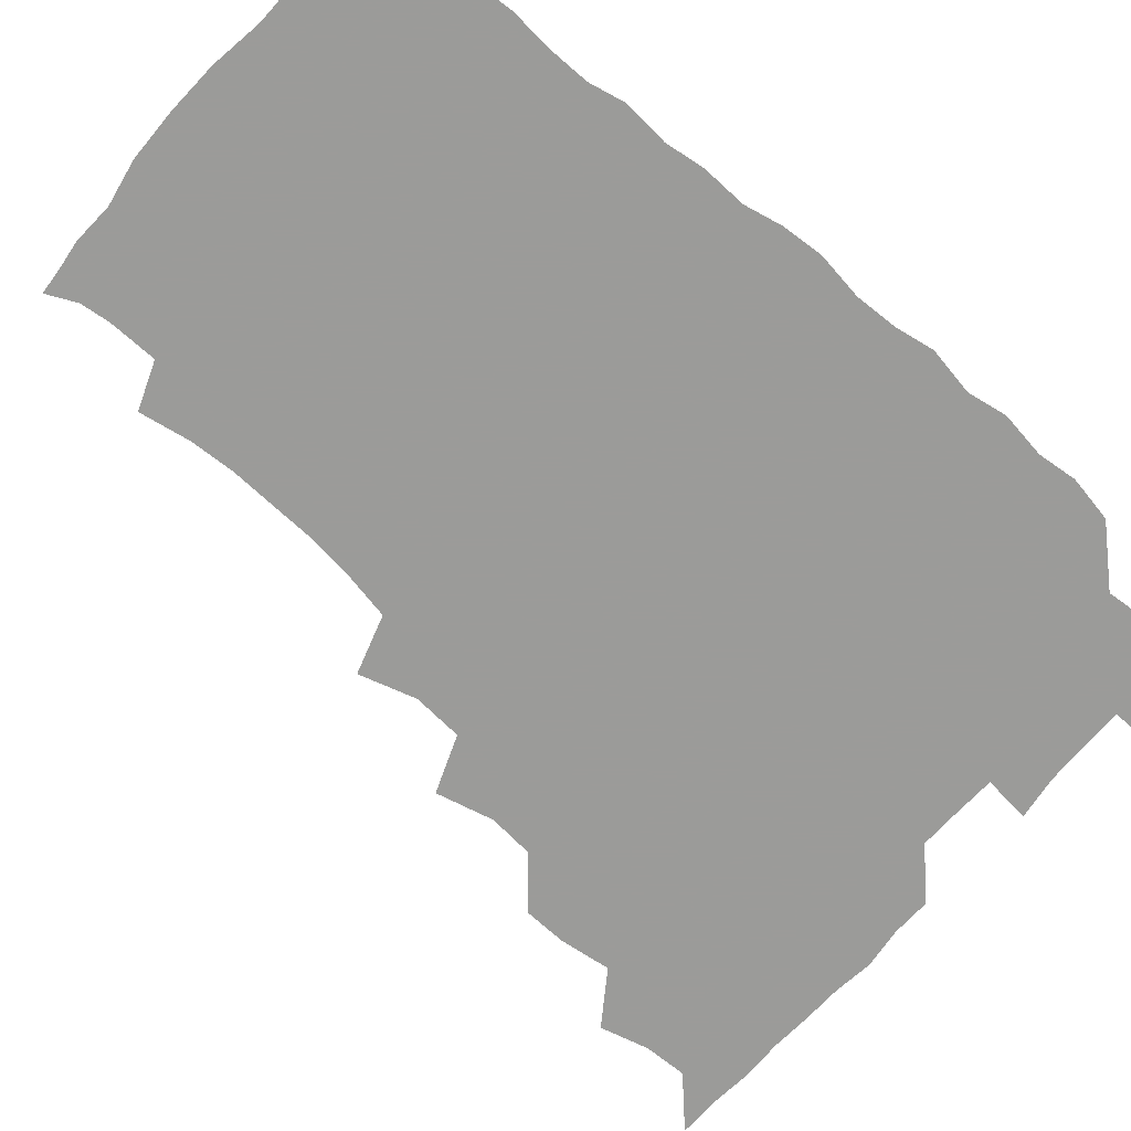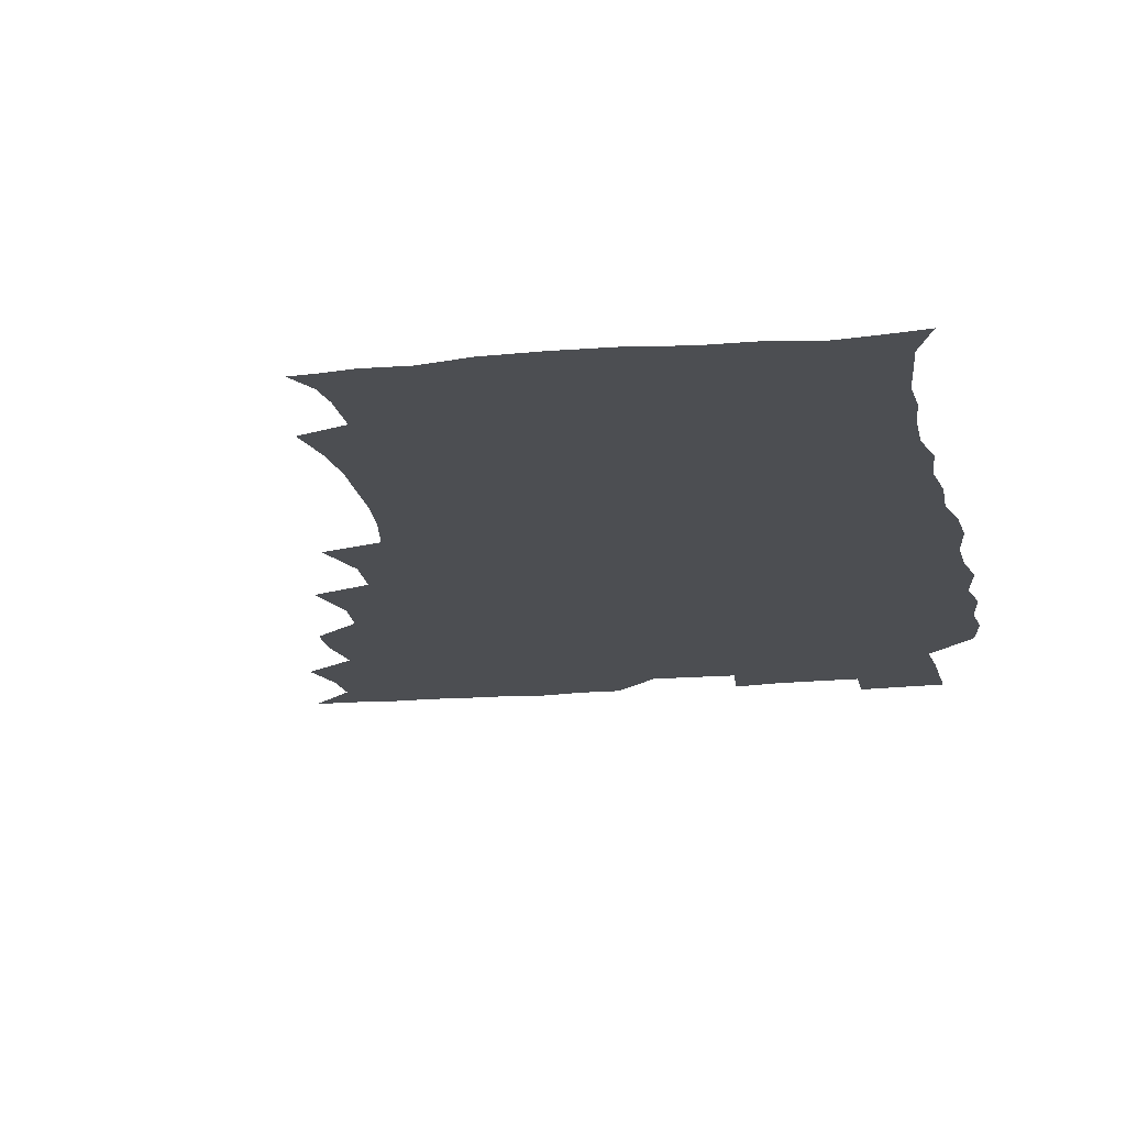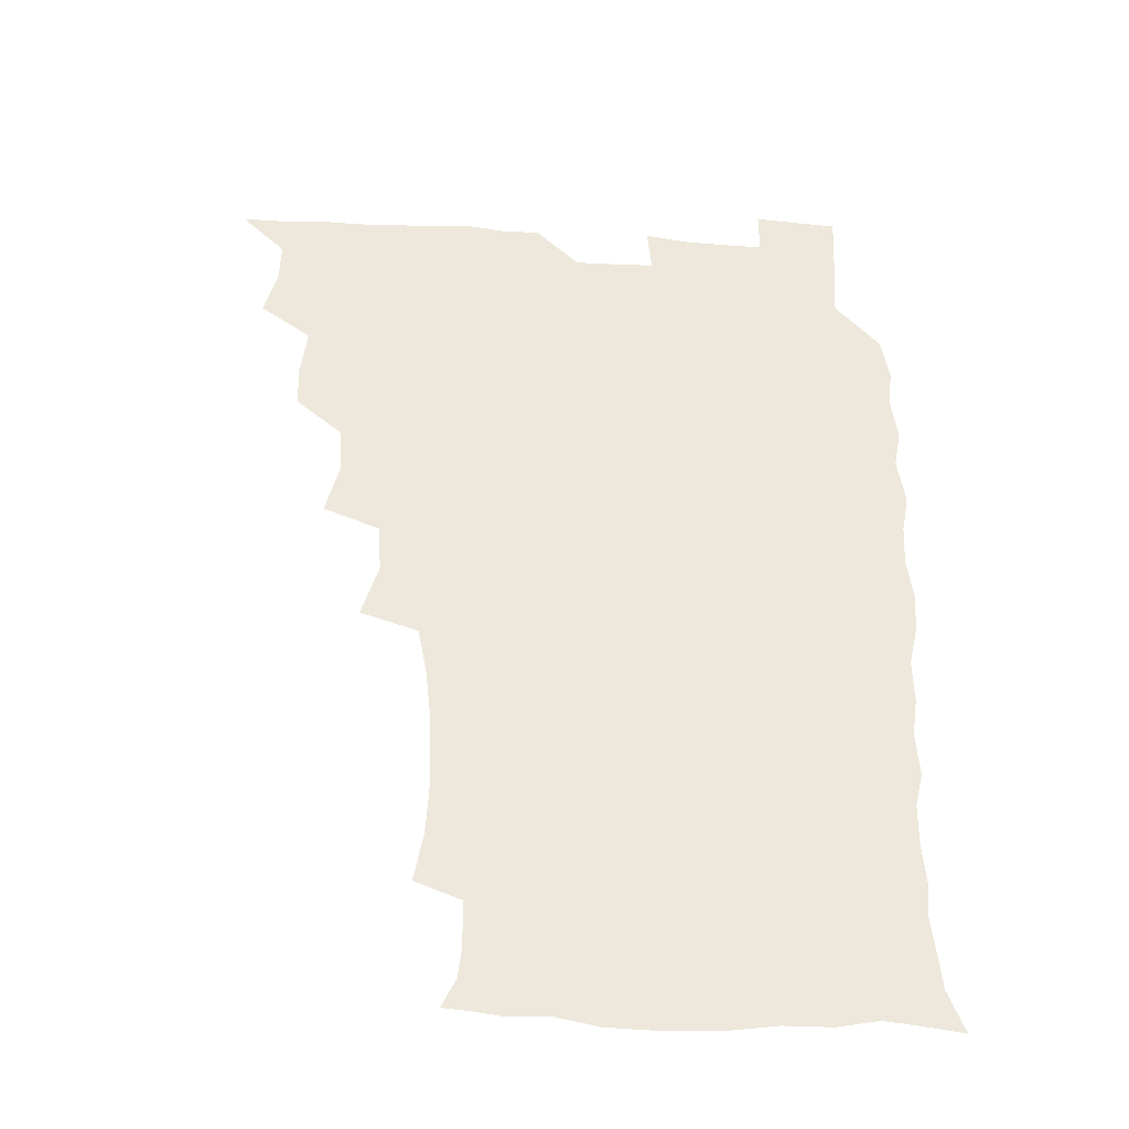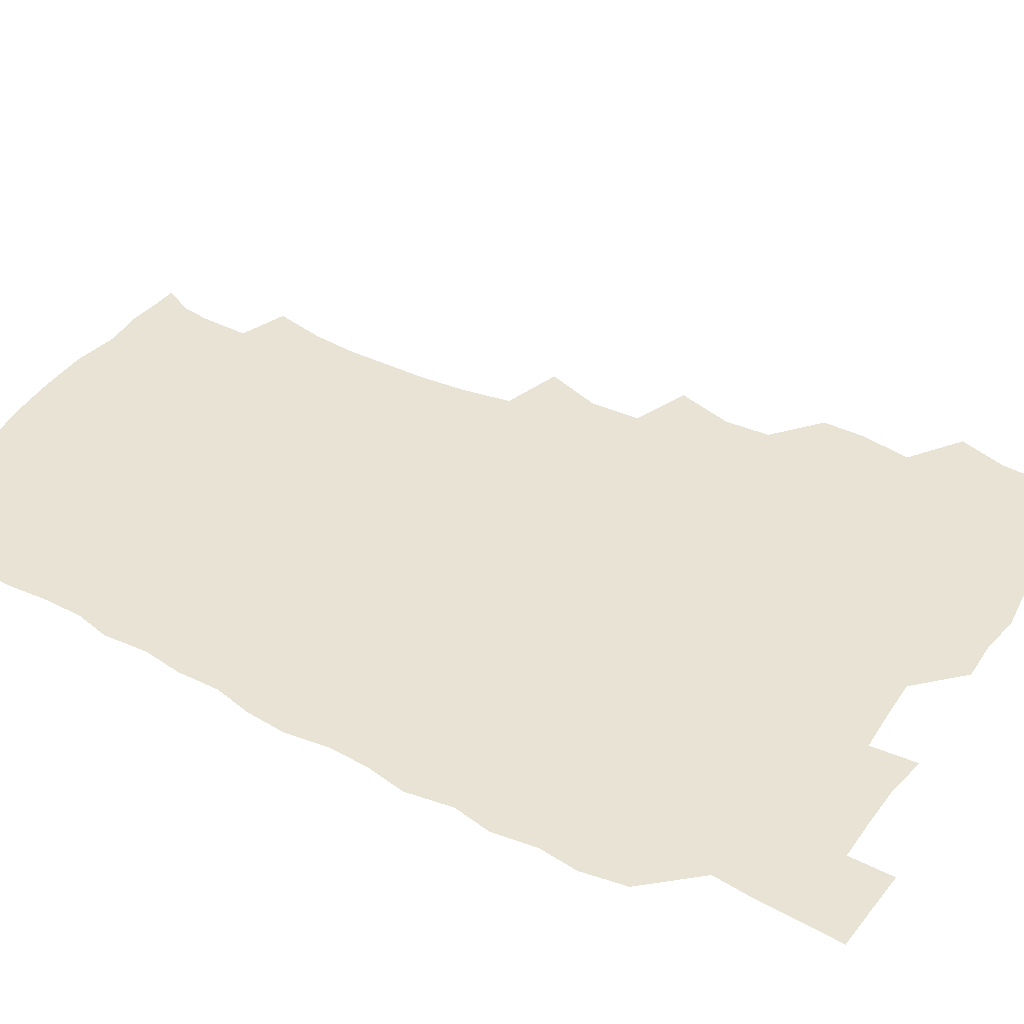
<metadata>
{"format":"obj","ext":"obj","renderer":"f3d","projection":"perspective","resolution":1024,"background":"white","views":[{"elev":-69.6,"azim":48.6,"up":"+Z"},{"elev":-16.7,"azim":10.8,"up":"+Z"},{"elev":-38.0,"azim":-4.3,"up":"+Y"},{"elev":42.3,"azim":121.4,"up":"+Z"}]}
</metadata>
<code>
v 465.8 525.6 0
v 477 476.6 0
v 481.7 494.2 0
v 482.2 509.6 0
v 481.3 525.5 0
v 493.7 428.9 0
v 493.2 444.6 0
v 495.7 463.2 0
v 497.6 480 0
v 498.3 495.1 0
v 497.8 509.8 0
v 496.1 526.7 0
v 506.8 377.2 0
v 512 397.9 0
v 510.7 414.5 0
v 512.9 434 0
v 511.1 448.7 0
v 510.2 463.2 0
v 513.8 481 0
v 513.6 495.3 0
v 512.6 510 0
v 511.5 526.1 0
v 522.4 330.4 0
v 528.6 350.9 0
v 527.5 368.9 0
v 527.6 386.9 0
v 528.7 404.5 0
v 527.1 418.9 0
v 528.1 435.7 0
v 528.3 451.1 0
v 528.4 466.4 0
v 528.2 481 0
v 528 495.5 0
v 527.3 510.4 0
v 526.2 526.9 0
v 545.3 221.9 0
v 548.7 240.6 0
v 549.7 257.2 0
v 549.2 271.9 0
v 548.7 288.2 0
v 547 305.4 0
v 543.6 323.5 0
v 543.2 341 0
v 543.2 357.2 0
v 543.8 375 0
v 542.6 389.7 0
v 542.8 405.6 0
v 542.9 421.2 0
v 543.7 437.1 0
v 543.6 451.9 0
v 544.6 467 0
v 543.6 481.1 0
v 542.6 495.7 0
v 542 510.3 0
v 540.8 527.1 0
v 555.8 176.1 0
v 560.9 186.6 0
v 562.3 197.4 0
v 562.1 215.2 0
v 564.1 235.8 0
v 562.9 249.9 0
v 563.5 266.3 0
v 562 279.9 0
v 562.6 298.9 0
v 559.9 312.6 0
v 559.2 329.6 0
v 557.7 344.3 0
v 558.8 361.6 0
v 558.3 377 0
v 558.6 393 0
v 558.1 407.6 0
v 559.5 424 0
v 558.4 437.7 0
v 559.5 453.4 0
v 558.8 467.1 0
v 558.2 481.2 0
v 557.7 495.5 0
v 556.3 511.5 0
v 555 528.7 0
v 565 175.3 0
v 572.1 189.9 0
v 575.2 206.7 0
v 577.3 225.8 0
v 577.6 241.9 0
v 577.6 257.5 0
v 576.4 271 0
v 576.3 287.2 0
v 575.9 303.5 0
v 574.8 317.7 0
v 574.8 334.5 0
v 574.2 349.5 0
v 572.7 362.3 0
v 572.7 378.2 0
v 573.3 394.3 0
v 574.2 410.7 0
v 573.5 424.2 0
v 573.2 438.3 0
v 573.6 453.3 0
v 572.9 467.1 0
v 573 481.2 0
v 572.3 495.4 0
v 570.8 511.8 0
v 570.3 526.7 0
v 575.8 173.8 0
v 586.6 195.5 0
v 590.4 214.5 0
v 590.6 228.9 0
v 590.7 244.4 0
v 590.3 259.4 0
v 590.1 274 0
v 589.6 289.1 0
v 589 304.7 0
v 589.6 322 0
v 588.5 335.4 0
v 587.6 349.2 0
v 587.9 365.4 0
v 587.3 379.9 0
v 587.9 393.8 0
v 588 409.7 0
v 587.4 423.6 0
v 587.5 438.3 0
v 588 453.3 0
v 587.6 467.2 0
v 587.3 481.3 0
v 586.6 496.2 0
v 585.4 511.7 0
v 584.4 526.9 0
v 590.6 174.5 0
v 601.3 198.3 0
v 603.7 216.2 0
v 604.4 232 0
v 604.2 245.6 0
v 603.4 259.1 0
v 603.4 275 0
v 603.2 291.3 0
v 603 305.6 0
v 603.1 322.8 0
v 602.4 336.1 0
v 602.5 351.4 0
v 602 365.2 0
v 601 376.3 0
v 601.6 393.7 0
v 602.3 410.5 0
v 602 424.2 0
v 602.5 439.8 0
v 602.1 453.3 0
v 602 467.3 0
v 601.7 481.5 0
v 601.8 495.6 0
v 600.4 511 0
v 607.4 171.2 0
v 615.3 198.3 0
v 617.2 217.2 0
v 617.6 231.8 0
v 617.6 247.2 0
v 617.4 261.2 0
v 617.4 277.4 0
v 616.9 290.3 0
v 616.6 307.4 0
v 616.9 322.3 0
v 616.4 336.7 0
v 616.5 351.5 0
v 616.6 367.2 0
v 616.6 380.8 0
v 616.3 395.3 0
v 616.4 411 0
v 616.3 424.3 0
v 616.5 439.5 0
v 616.7 453.7 0
v 617 467.6 0
v 616.8 481.4 0
v 616.3 496.2 0
v 615.6 511.2 0
v 626.2 170.7 0
v 630.1 196.9 0
v 630.8 215.2 0
v 631 232.4 0
v 631.1 247.4 0
v 631.2 262.1 0
v 630.9 277.3 0
v 631.1 291.7 0
v 630.7 304.8 0
v 630.4 323 0
v 630.5 334.8 0
v 630.3 351.6 0
v 630.5 366.1 0
v 630.5 381.3 0
v 630.5 395.3 0
v 630.4 410.6 0
v 630.6 425.1 0
v 630.7 439.4 0
v 630.8 453.6 0
v 630.9 467.7 0
v 631.1 481.6 0
v 631.3 495.8 0
v 630.7 511.6 0
v 629.1 528.6 0
v 645.2 171.3 0
v 645.2 198.6 0
v 645 216.9 0
v 645 231.2 0
v 644.8 246.2 0
v 644.9 262.1 0
v 644.4 277.2 0
v 644.5 294.2 0
v 644.7 306.3 0
v 644 323 0
v 644.4 336.8 0
v 644.4 351 0
v 644.5 366 0
v 644.5 380.8 0
v 644.5 395.3 0
v 644.5 410 0
v 644.7 425 0
v 644.8 439.3 0
v 645.1 453.2 0
v 645.3 467.4 0
v 645.5 481.7 0
v 645.7 496 0
v 645.7 510.7 0
v 645 526.3 0
v 664.5 174 0
v 660.4 198.1 0
v 659 215.3 0
v 658.4 231.6 0
v 659.3 244 0
v 658 262.2 0
v 659.1 274.4 0
v 657.9 292.3 0
v 657.9 307.4 0
v 657.9 321.9 0
v 657.8 337.3 0
v 657.9 351.4 0
v 659 364.6 0
v 659 379.4 0
v 658.8 394.3 0
v 659 408.4 0
v 658.4 425.3 0
v 658.5 439.7 0
v 659.1 453.7 0
v 659.4 467.9 0
v 659.9 481.8 0
v 660.2 495.9 0
v 660.4 510.5 0
v 660.1 525.7 0
v 682 174.1 0
v 675.3 197.3 0
v 673.7 213.1 0
v 673.3 228 0
v 672.6 244.2 0
v 672.1 259.8 0
v 672.3 274.5 0
v 671.1 291.8 0
v 671.6 305.9 0
v 673.1 318.7 0
v 672.2 334.9 0
v 673.4 348.2 0
v 672.6 364.6 0
v 672.5 379.8 0
v 672.7 394.2 0
v 672.3 409.9 0
v 673.6 423.3 0
v 674.2 437.5 0
v 673.5 453 0
v 673.6 467.5 0
v 674.3 481.5 0
v 674.6 495.9 0
v 675.1 510.6 0
v 675.4 525.4 0
v 675.4 542 0
v 697 177 0
v 689.5 196.6 0
v 687.9 211.2 0
v 686.6 227.1 0
v 686.7 241.2 0
v 685.5 258.1 0
v 685.3 273.9 0
v 685.4 288.7 0
v 686.6 302 0
v 685.8 319.1 0
v 686.6 332.9 0
v 686.3 348.6 0
v 686.6 362.9 0
v 686.7 377.9 0
v 687.7 392 0
v 687.7 407.1 0
v 688.9 421.1 0
v 687.7 437.5 0
v 688.9 451.3 0
v 688.4 466.5 0
v 688 481.7 0
v 688.8 495.6 0
v 689.8 510 0
v 690.5 525.1 0
v 690.5 540.9 0
v 711.8 175.3 0
v 704.2 193.6 0
v 701.6 208.7 0
v 701.3 222.3 0
v 700 238.4 0
v 699.9 253.2 0
v 699.7 268.7 0
v 700.3 283.6 0
v 700 299.3 0
v 699.7 315.2 0
v 701.6 328.7 0
v 702.4 343.5 0
v 700.7 360.2 0
v 703.6 372.8 0
v 703.1 388.7 0
v 701.8 405.2 0
v 703.4 418.9 0
v 702.8 434.9 0
v 703.4 449.4 0
v 703.3 464.6 0
v 702.4 479.9 0
v 703.8 493.6 0
v 705.2 509.2 0
v 705.7 524.8 0
v 706.4 539.9 0
v 724.8 173.4 0
v 718.8 188.8 0
v 717.5 201.3 0
v 716 215.4 0
v 716.9 228.2 0
v 715.7 243.7 0
v 715.8 258.7 0
v 718.8 271.7 0
v 717.6 288.4 0
v 719.6 303 0
v 719.3 319.3 0
v 722.4 333.1 0
v 723.5 348.2 0
v 721.3 365.2 0
v 722 380.5 0
v 724.6 395 0
v 721.8 412.3 0
v 724.3 426.8 0
v 722.1 443.5 0
v 723.6 458 0
v 720.7 474.6 0
f 4 5 1
f 8 9 2
f 2 9 3
f 9 10 3
f 3 10 4
f 10 11 4
f 4 11 5
f 11 12 5
f 15 16 6
f 6 16 7
f 16 17 7
f 7 17 8
f 17 18 8
f 8 18 9
f 18 19 9
f 9 19 10
f 19 20 10
f 10 20 11
f 20 21 11
f 11 21 12
f 21 22 12
f 25 26 13
f 13 26 14
f 26 27 14
f 14 27 15
f 27 28 15
f 15 28 16
f 28 29 16
f 16 29 17
f 29 30 17
f 17 30 18
f 30 31 18
f 18 31 19
f 31 32 19
f 19 32 20
f 32 33 20
f 20 33 21
f 33 34 21
f 21 34 22
f 34 35 22
f 42 43 23
f 23 43 24
f 43 44 24
f 24 44 25
f 44 45 25
f 25 45 26
f 45 46 26
f 26 46 27
f 46 47 27
f 27 47 28
f 47 48 28
f 28 48 29
f 48 49 29
f 29 49 30
f 49 50 30
f 30 50 31
f 50 51 31
f 31 51 32
f 51 52 32
f 32 52 33
f 52 53 33
f 33 53 34
f 53 54 34
f 34 54 35
f 54 55 35
f 59 60 36
f 36 60 37
f 60 61 37
f 37 61 38
f 61 62 38
f 38 62 39
f 62 63 39
f 39 63 40
f 63 64 40
f 40 64 41
f 64 65 41
f 41 65 42
f 65 66 42
f 42 66 43
f 66 67 43
f 43 67 44
f 67 68 44
f 44 68 45
f 68 69 45
f 45 69 46
f 69 70 46
f 46 70 47
f 70 71 47
f 47 71 48
f 71 72 48
f 48 72 49
f 72 73 49
f 49 73 50
f 73 74 50
f 50 74 51
f 74 75 51
f 51 75 52
f 75 76 52
f 52 76 53
f 76 77 53
f 53 77 54
f 77 78 54
f 54 78 55
f 78 79 55
f 56 80 57
f 80 81 57
f 57 81 58
f 81 82 58
f 58 82 59
f 82 83 59
f 59 83 60
f 83 84 60
f 60 84 61
f 84 85 61
f 61 85 62
f 85 86 62
f 62 86 63
f 86 87 63
f 63 87 64
f 87 88 64
f 64 88 65
f 88 89 65
f 65 89 66
f 89 90 66
f 66 90 67
f 90 91 67
f 67 91 68
f 91 92 68
f 68 92 69
f 92 93 69
f 69 93 70
f 93 94 70
f 70 94 71
f 94 95 71
f 71 95 72
f 95 96 72
f 72 96 73
f 96 97 73
f 73 97 74
f 97 98 74
f 74 98 75
f 98 99 75
f 75 99 76
f 99 100 76
f 76 100 77
f 100 101 77
f 77 101 78
f 101 102 78
f 78 102 79
f 102 103 79
f 80 104 81
f 104 105 81
f 81 105 82
f 105 106 82
f 82 106 83
f 106 107 83
f 83 107 84
f 107 108 84
f 84 108 85
f 108 109 85
f 85 109 86
f 109 110 86
f 86 110 87
f 110 111 87
f 87 111 88
f 111 112 88
f 88 112 89
f 112 113 89
f 89 113 90
f 113 114 90
f 90 114 91
f 114 115 91
f 91 115 92
f 115 116 92
f 92 116 93
f 116 117 93
f 93 117 94
f 117 118 94
f 94 118 95
f 118 119 95
f 95 119 96
f 119 120 96
f 96 120 97
f 120 121 97
f 97 121 98
f 121 122 98
f 98 122 99
f 122 123 99
f 99 123 100
f 123 124 100
f 100 124 101
f 124 125 101
f 101 125 102
f 125 126 102
f 102 126 103
f 126 127 103
f 104 128 105
f 128 129 105
f 105 129 106
f 129 130 106
f 106 130 107
f 130 131 107
f 107 131 108
f 131 132 108
f 108 132 109
f 132 133 109
f 109 133 110
f 133 134 110
f 110 134 111
f 134 135 111
f 111 135 112
f 135 136 112
f 112 136 113
f 136 137 113
f 113 137 114
f 137 138 114
f 114 138 115
f 138 139 115
f 115 139 116
f 139 140 116
f 116 140 117
f 140 141 117
f 117 141 118
f 141 142 118
f 118 142 119
f 142 143 119
f 119 143 120
f 143 144 120
f 120 144 121
f 144 145 121
f 121 145 122
f 145 146 122
f 122 146 123
f 146 147 123
f 123 147 124
f 147 148 124
f 124 148 125
f 148 149 125
f 125 149 126
f 149 150 126
f 126 150 127
f 128 151 129
f 151 152 129
f 129 152 130
f 152 153 130
f 130 153 131
f 153 154 131
f 131 154 132
f 154 155 132
f 132 155 133
f 155 156 133
f 133 156 134
f 156 157 134
f 134 157 135
f 157 158 135
f 135 158 136
f 158 159 136
f 136 159 137
f 159 160 137
f 137 160 138
f 160 161 138
f 138 161 139
f 161 162 139
f 139 162 140
f 162 163 140
f 140 163 141
f 163 164 141
f 141 164 142
f 164 165 142
f 142 165 143
f 165 166 143
f 143 166 144
f 166 167 144
f 144 167 145
f 167 168 145
f 145 168 146
f 168 169 146
f 146 169 147
f 169 170 147
f 147 170 148
f 170 171 148
f 148 171 149
f 171 172 149
f 149 172 150
f 172 173 150
f 151 174 152
f 174 175 152
f 152 175 153
f 175 176 153
f 153 176 154
f 176 177 154
f 154 177 155
f 177 178 155
f 155 178 156
f 178 179 156
f 156 179 157
f 179 180 157
f 157 180 158
f 180 181 158
f 158 181 159
f 181 182 159
f 159 182 160
f 182 183 160
f 160 183 161
f 183 184 161
f 161 184 162
f 184 185 162
f 162 185 163
f 185 186 163
f 163 186 164
f 186 187 164
f 164 187 165
f 187 188 165
f 165 188 166
f 188 189 166
f 166 189 167
f 189 190 167
f 167 190 168
f 190 191 168
f 168 191 169
f 191 192 169
f 169 192 170
f 192 193 170
f 170 193 171
f 193 194 171
f 171 194 172
f 194 195 172
f 172 195 173
f 195 196 173
f 174 198 175
f 198 199 175
f 175 199 176
f 199 200 176
f 176 200 177
f 200 201 177
f 177 201 178
f 201 202 178
f 178 202 179
f 202 203 179
f 179 203 180
f 203 204 180
f 180 204 181
f 204 205 181
f 181 205 182
f 205 206 182
f 182 206 183
f 206 207 183
f 183 207 184
f 207 208 184
f 184 208 185
f 208 209 185
f 185 209 186
f 209 210 186
f 186 210 187
f 210 211 187
f 187 211 188
f 211 212 188
f 188 212 189
f 212 213 189
f 189 213 190
f 213 214 190
f 190 214 191
f 214 215 191
f 191 215 192
f 215 216 192
f 192 216 193
f 216 217 193
f 193 217 194
f 217 218 194
f 194 218 195
f 218 219 195
f 195 219 196
f 219 220 196
f 196 220 197
f 220 221 197
f 198 222 199
f 222 223 199
f 199 223 200
f 223 224 200
f 200 224 201
f 224 225 201
f 201 225 202
f 225 226 202
f 202 226 203
f 226 227 203
f 203 227 204
f 227 228 204
f 204 228 205
f 228 229 205
f 205 229 206
f 229 230 206
f 206 230 207
f 230 231 207
f 207 231 208
f 231 232 208
f 208 232 209
f 232 233 209
f 209 233 210
f 233 234 210
f 210 234 211
f 234 235 211
f 211 235 212
f 235 236 212
f 212 236 213
f 236 237 213
f 213 237 214
f 237 238 214
f 214 238 215
f 238 239 215
f 215 239 216
f 239 240 216
f 216 240 217
f 240 241 217
f 217 241 218
f 241 242 218
f 218 242 219
f 242 243 219
f 219 243 220
f 243 244 220
f 220 244 221
f 244 245 221
f 222 246 223
f 246 247 223
f 223 247 224
f 247 248 224
f 224 248 225
f 248 249 225
f 225 249 226
f 249 250 226
f 226 250 227
f 250 251 227
f 227 251 228
f 251 252 228
f 228 252 229
f 252 253 229
f 229 253 230
f 253 254 230
f 230 254 231
f 254 255 231
f 231 255 232
f 255 256 232
f 232 256 233
f 256 257 233
f 233 257 234
f 257 258 234
f 234 258 235
f 258 259 235
f 235 259 236
f 259 260 236
f 236 260 237
f 260 261 237
f 237 261 238
f 261 262 238
f 238 262 239
f 262 263 239
f 239 263 240
f 263 264 240
f 240 264 241
f 264 265 241
f 241 265 242
f 265 266 242
f 242 266 243
f 266 267 243
f 243 267 244
f 267 268 244
f 244 268 245
f 268 269 245
f 246 271 247
f 271 272 247
f 247 272 248
f 272 273 248
f 248 273 249
f 273 274 249
f 249 274 250
f 274 275 250
f 250 275 251
f 275 276 251
f 251 276 252
f 276 277 252
f 252 277 253
f 277 278 253
f 253 278 254
f 278 279 254
f 254 279 255
f 279 280 255
f 255 280 256
f 280 281 256
f 256 281 257
f 281 282 257
f 257 282 258
f 282 283 258
f 258 283 259
f 283 284 259
f 259 284 260
f 284 285 260
f 260 285 261
f 285 286 261
f 261 286 262
f 286 287 262
f 262 287 263
f 287 288 263
f 263 288 264
f 288 289 264
f 264 289 265
f 289 290 265
f 265 290 266
f 290 291 266
f 266 291 267
f 291 292 267
f 267 292 268
f 292 293 268
f 268 293 269
f 293 294 269
f 269 294 270
f 294 295 270
f 271 296 272
f 296 297 272
f 272 297 273
f 297 298 273
f 273 298 274
f 298 299 274
f 274 299 275
f 299 300 275
f 275 300 276
f 300 301 276
f 276 301 277
f 301 302 277
f 277 302 278
f 302 303 278
f 278 303 279
f 303 304 279
f 279 304 280
f 304 305 280
f 280 305 281
f 305 306 281
f 281 306 282
f 306 307 282
f 282 307 283
f 307 308 283
f 283 308 284
f 308 309 284
f 284 309 285
f 309 310 285
f 285 310 286
f 310 311 286
f 286 311 287
f 311 312 287
f 287 312 288
f 312 313 288
f 288 313 289
f 313 314 289
f 289 314 290
f 314 315 290
f 290 315 291
f 315 316 291
f 291 316 292
f 316 317 292
f 292 317 293
f 317 318 293
f 293 318 294
f 318 319 294
f 294 319 295
f 319 320 295
f 296 321 297
f 321 322 297
f 297 322 298
f 322 323 298
f 298 323 299
f 323 324 299
f 299 324 300
f 324 325 300
f 300 325 301
f 325 326 301
f 301 326 302
f 326 327 302
f 302 327 303
f 327 328 303
f 303 328 304
f 328 329 304
f 304 329 305
f 329 330 305
f 305 330 306
f 330 331 306
f 306 331 307
f 331 332 307
f 307 332 308
f 332 333 308
f 308 333 309
f 333 334 309
f 309 334 310
f 334 335 310
f 310 335 311
f 335 336 311
f 311 336 312
f 336 337 312
f 312 337 313
f 337 338 313
f 313 338 314
f 338 339 314
f 314 339 315
f 339 340 315
f 315 340 316
f 340 341 316
f 316 341 317

</code>
